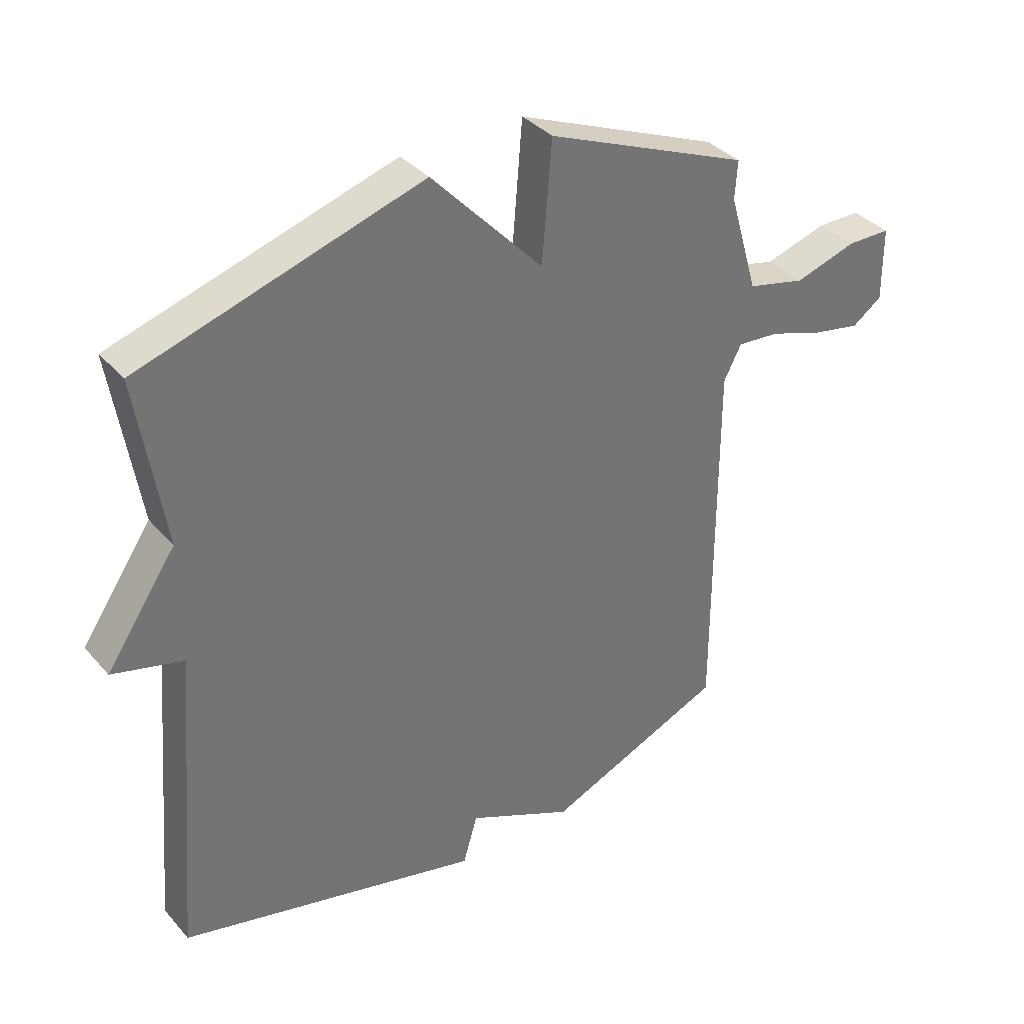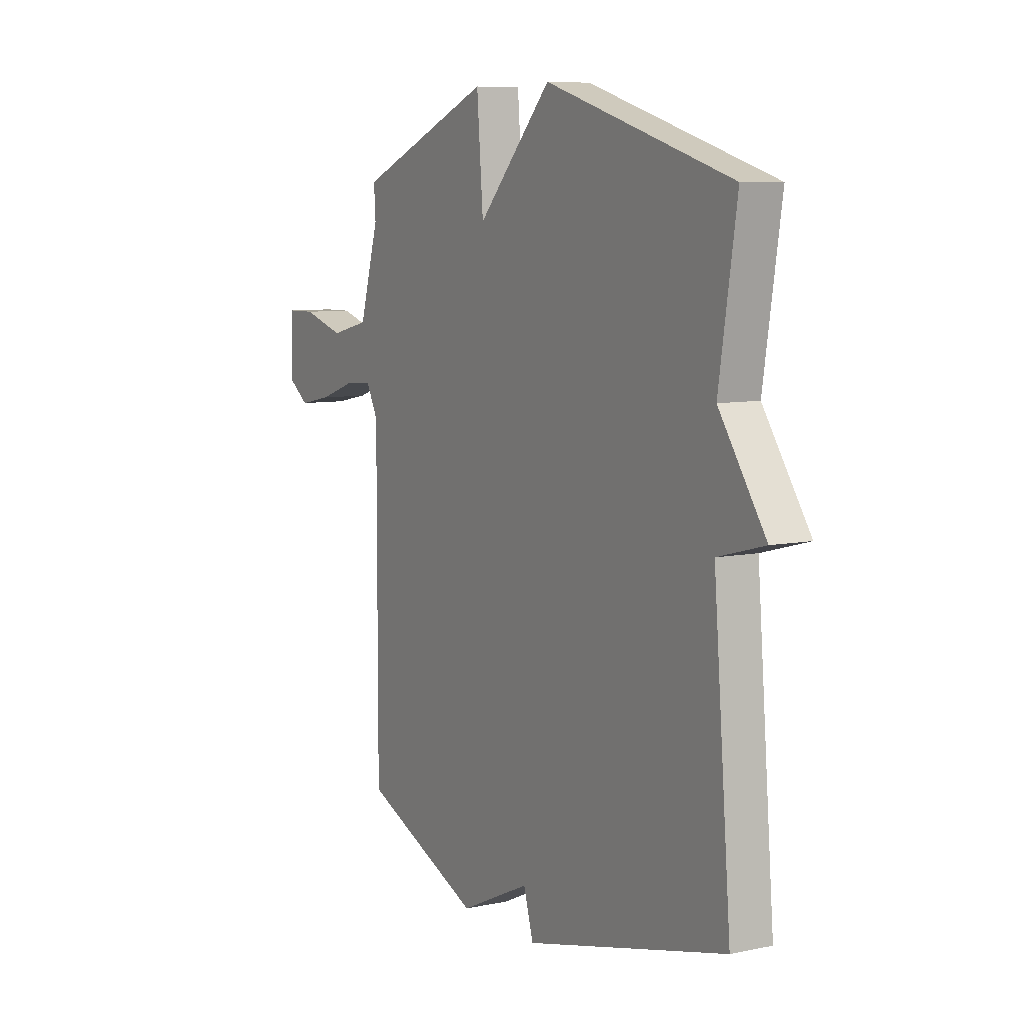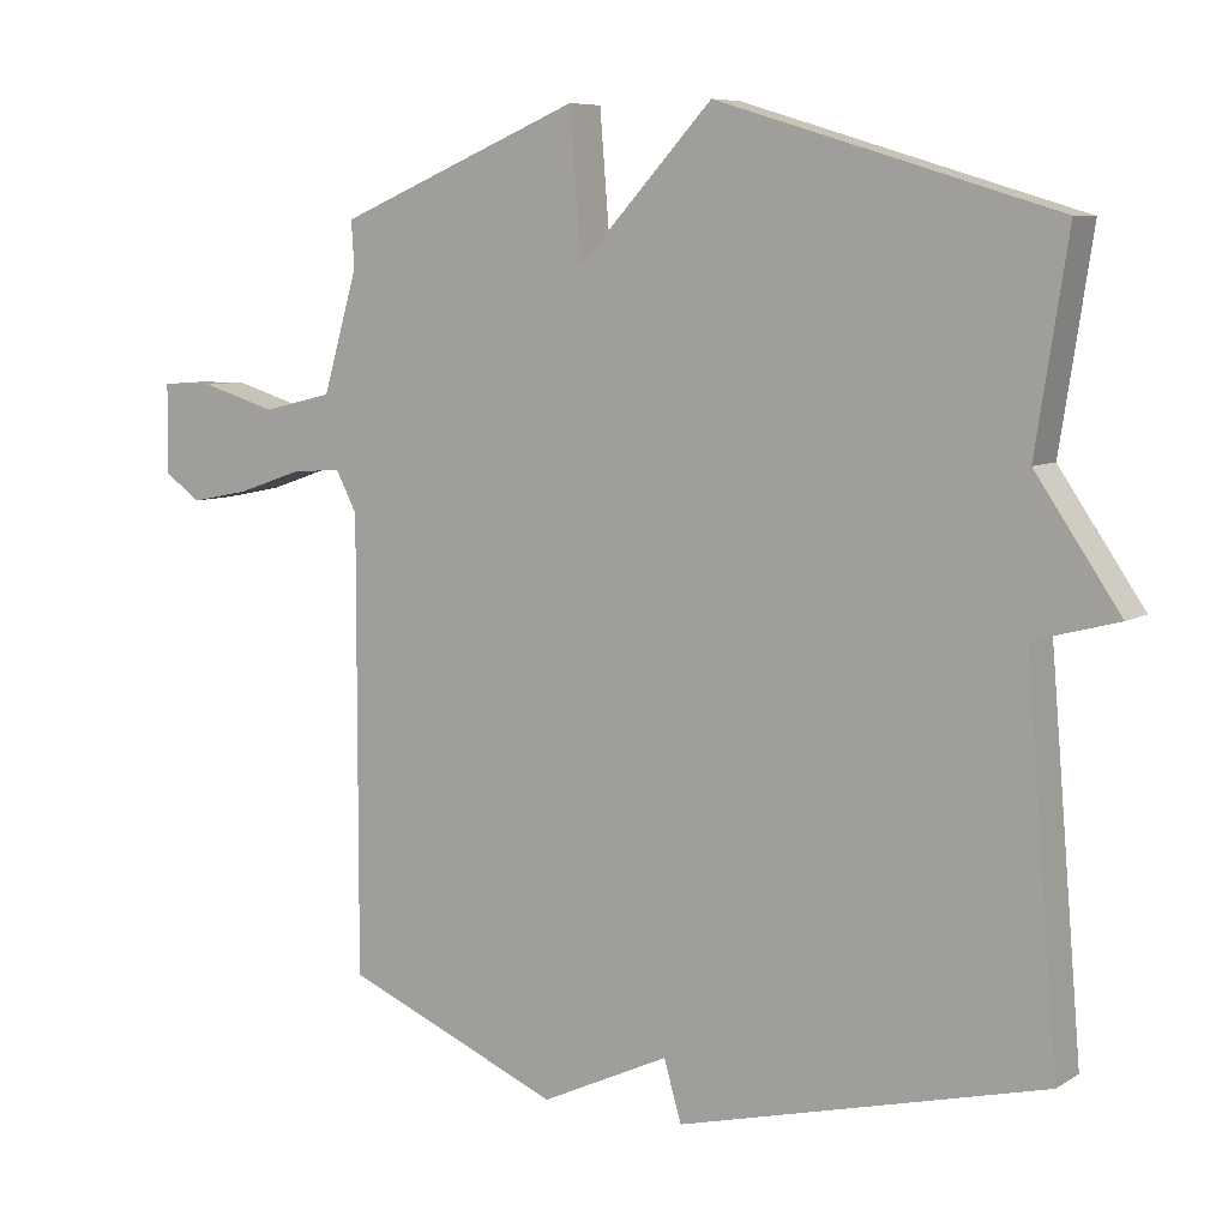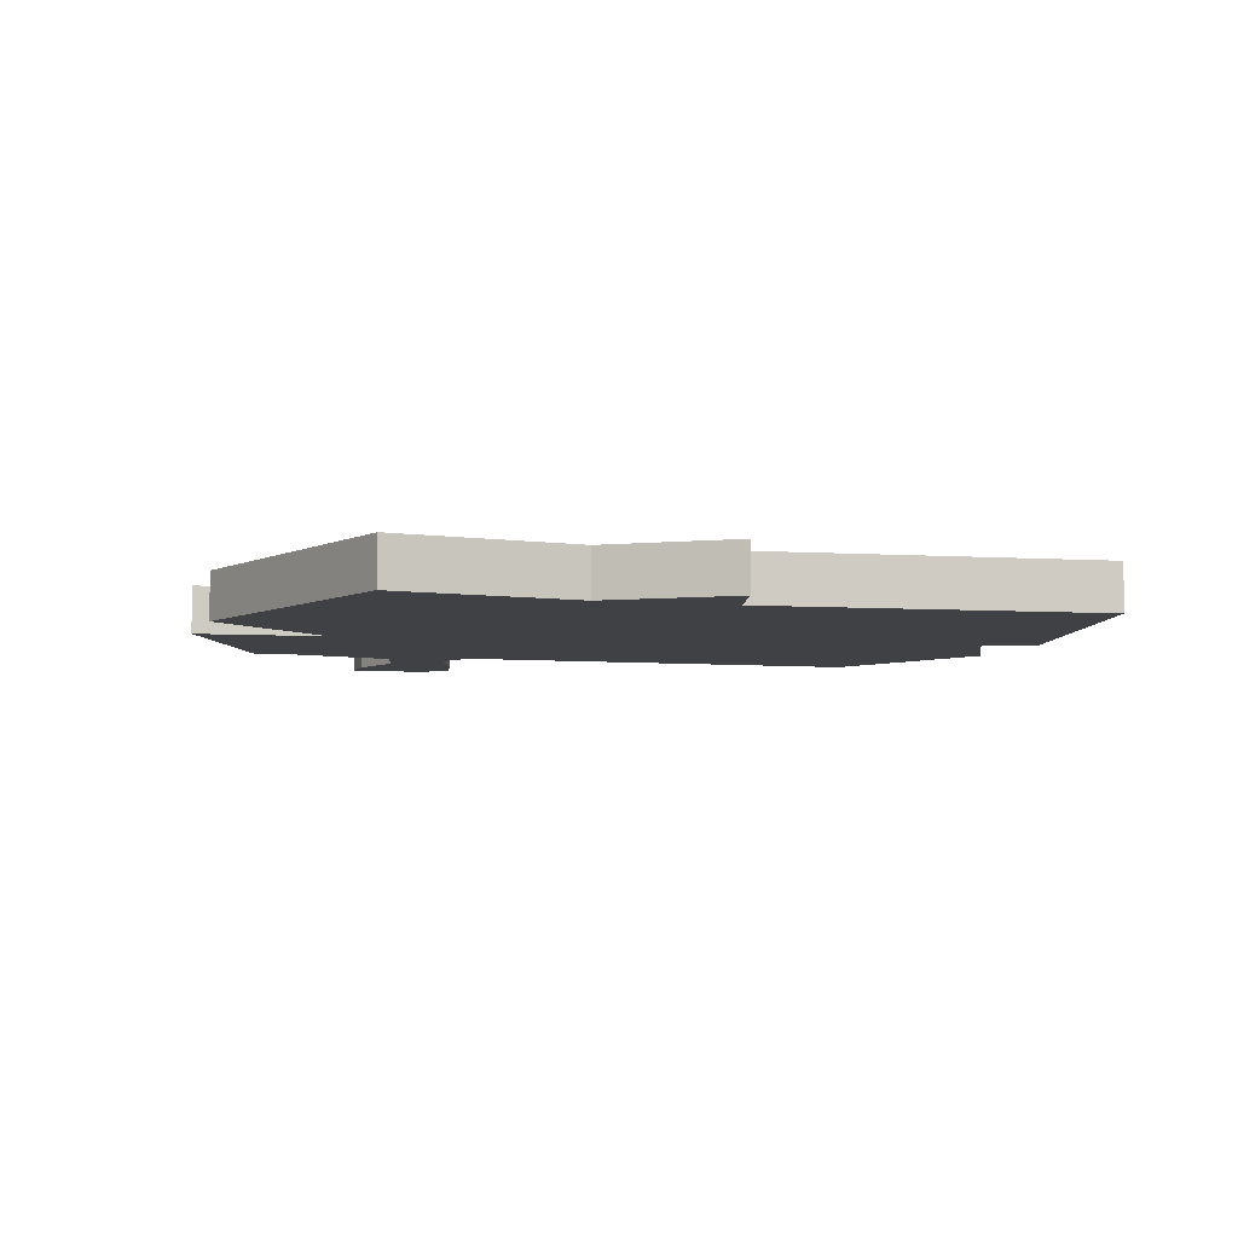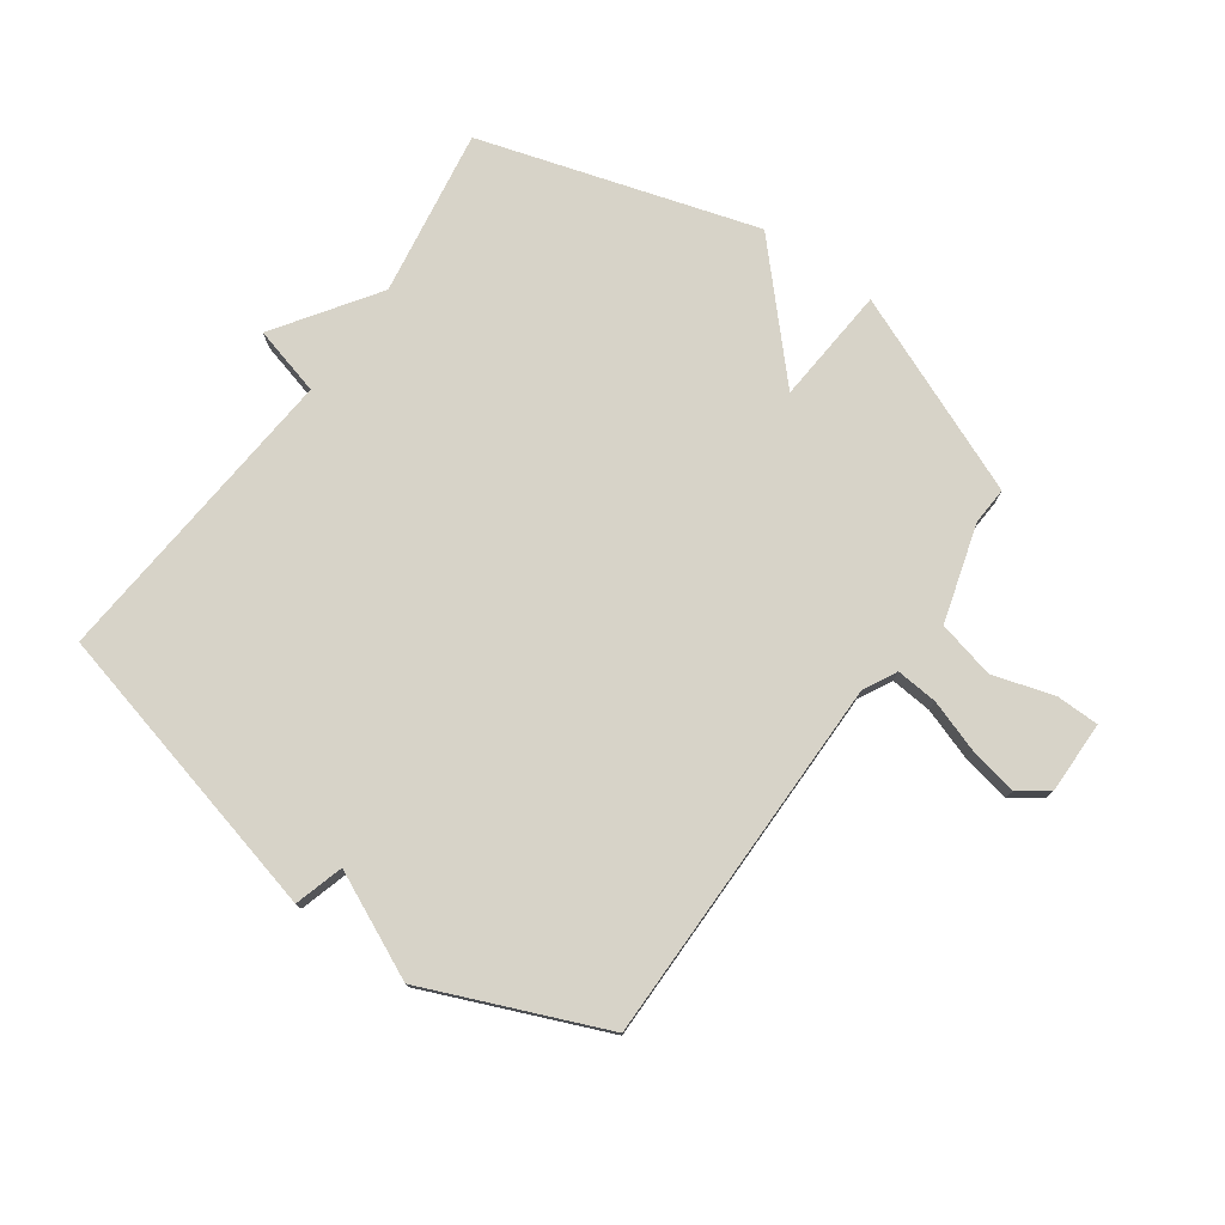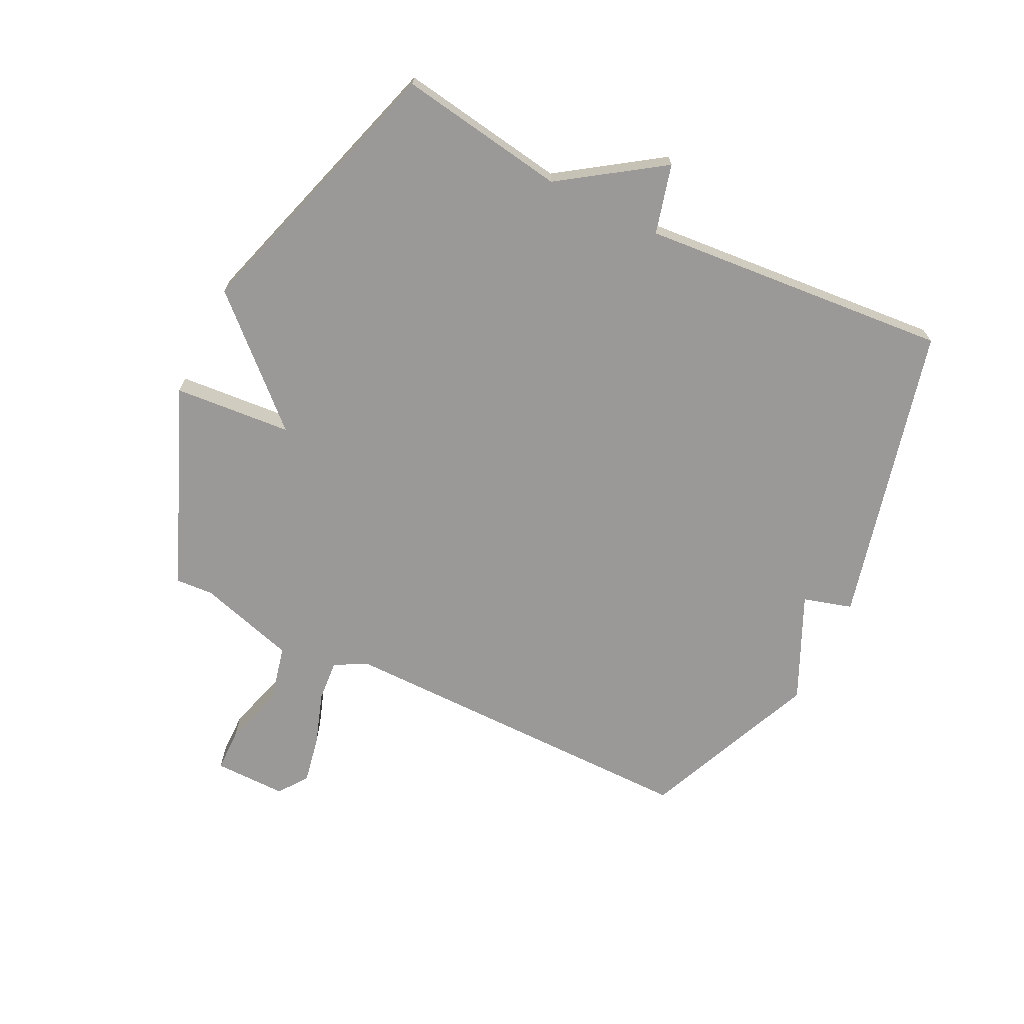
<metadata>
{"format":"obj","ext":"obj","renderer":"f3d","projection":"perspective","resolution":1024,"background":"white","views":[{"elev":36.2,"azim":144.6,"up":"+Z"},{"elev":7.8,"azim":59.6,"up":"+Z"},{"elev":7.3,"azim":31.8,"up":"+Z"},{"elev":-5.4,"azim":73.1,"up":"+Y"},{"elev":76.9,"azim":-144.6,"up":"+Y"},{"elev":-69.1,"azim":63.7,"up":"+Y"}]}
</metadata>
<code>
v -0.5 0.07 0.5
v -0.164 0.07 0.64
v -0.148 0.07 0.442
v 0.036 0.07 0.64
v 0.5 0.07 0.5
v 0.456 0.07 0.219
v 0.572 0.07 0.05
v 0.456 0.07 0.019
v 0.5 0.07 -0.5
v -0.002 0.07 -0.625
v -0.026 0.07 -0.543
v -0.202 0.07 -0.625
v -0.5 0.07 -0.5
v -0.499 0.07 0.119
v -0.528 0.07 0.175
v -0.598 0.07 0.169
v -0.686 0.07 0.139
v -0.767 0.07 0.123
v -0.816 0.07 0.158
v -0.815 0.07 0.28
v -0.743 0.07 0.281
v -0.64 0.07 0.25
v -0.544 0.07 0.273
v -0.496 0.07 0.437
v -0.5 0 0.5
v -0.164 0 0.64
v -0.148 0 0.442
v 0.036 0 0.64
v 0.5 0 0.5
v 0.456 0 0.219
v 0.572 0 0.05
v 0.456 0 0.019
v 0.5 0 -0.5
v -0.002 0 -0.625
v -0.026 0 -0.543
v -0.202 0 -0.625
v -0.5 0 -0.5
v -0.499 0 0.119
v -0.528 0 0.175
v -0.598 0 0.169
v -0.686 0 0.139
v -0.767 0 0.123
v -0.816 0 0.158
v -0.815 0 0.28
v -0.743 0 0.281
v -0.64 0 0.25
v -0.544 0 0.273
v -0.496 0 0.437
f 20 21 22
f 19 20 22
f 18 19 22
f 17 18 22
f 16 17 22
f 15 16 22 23
f 14 15 23 24
f 13 14 24
f 12 13 24
f 11 12 24
f 8 9 10 11
f 6 7 8
f 11 24 1
f 8 11 1
f 6 8 1
f 3 4 5 6
f 1 2 3
f 1 3 6
f 46 45 44
f 46 44 43
f 46 43 42
f 46 42 41
f 46 41 40
f 47 46 40 39
f 48 47 39 38
f 48 38 37
f 48 37 36
f 48 36 35
f 35 34 33 32
f 32 31 30
f 25 48 35
f 25 35 32
f 25 32 30
f 30 29 28 27
f 27 26 25
f 30 27 25
f 1 25 26 2
f 2 26 27 3
f 3 27 28 4
f 4 28 29 5
f 5 29 30 6
f 6 30 31 7
f 7 31 32 8
f 8 32 33 9
f 9 33 34 10
f 10 34 35 11
f 11 35 36 12
f 12 36 37 13
f 13 37 38 14
f 14 38 39 15
f 15 39 40 16
f 16 40 41 17
f 17 41 42 18
f 18 42 43 19
f 19 43 44 20
f 20 44 45 21
f 21 45 46 22
f 22 46 47 23
f 23 47 48 24
f 24 48 25 1

</code>
